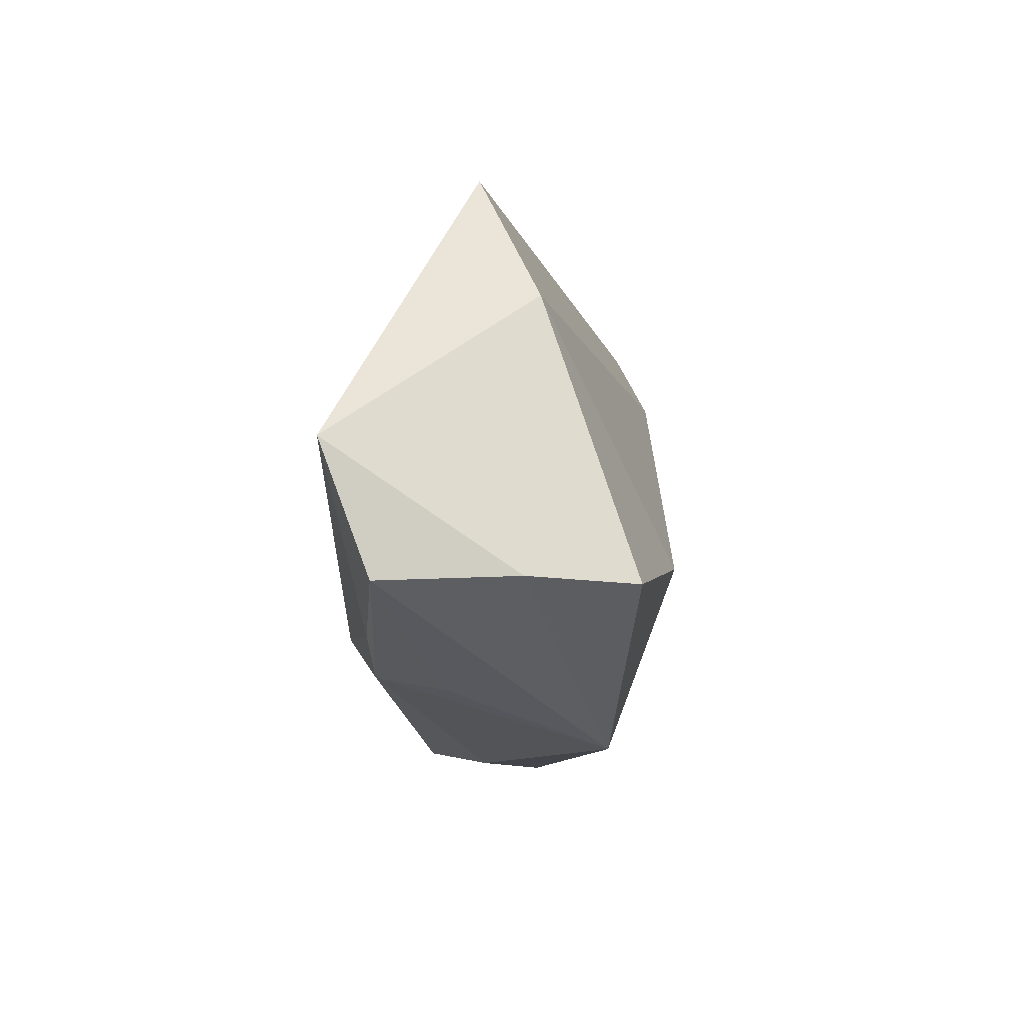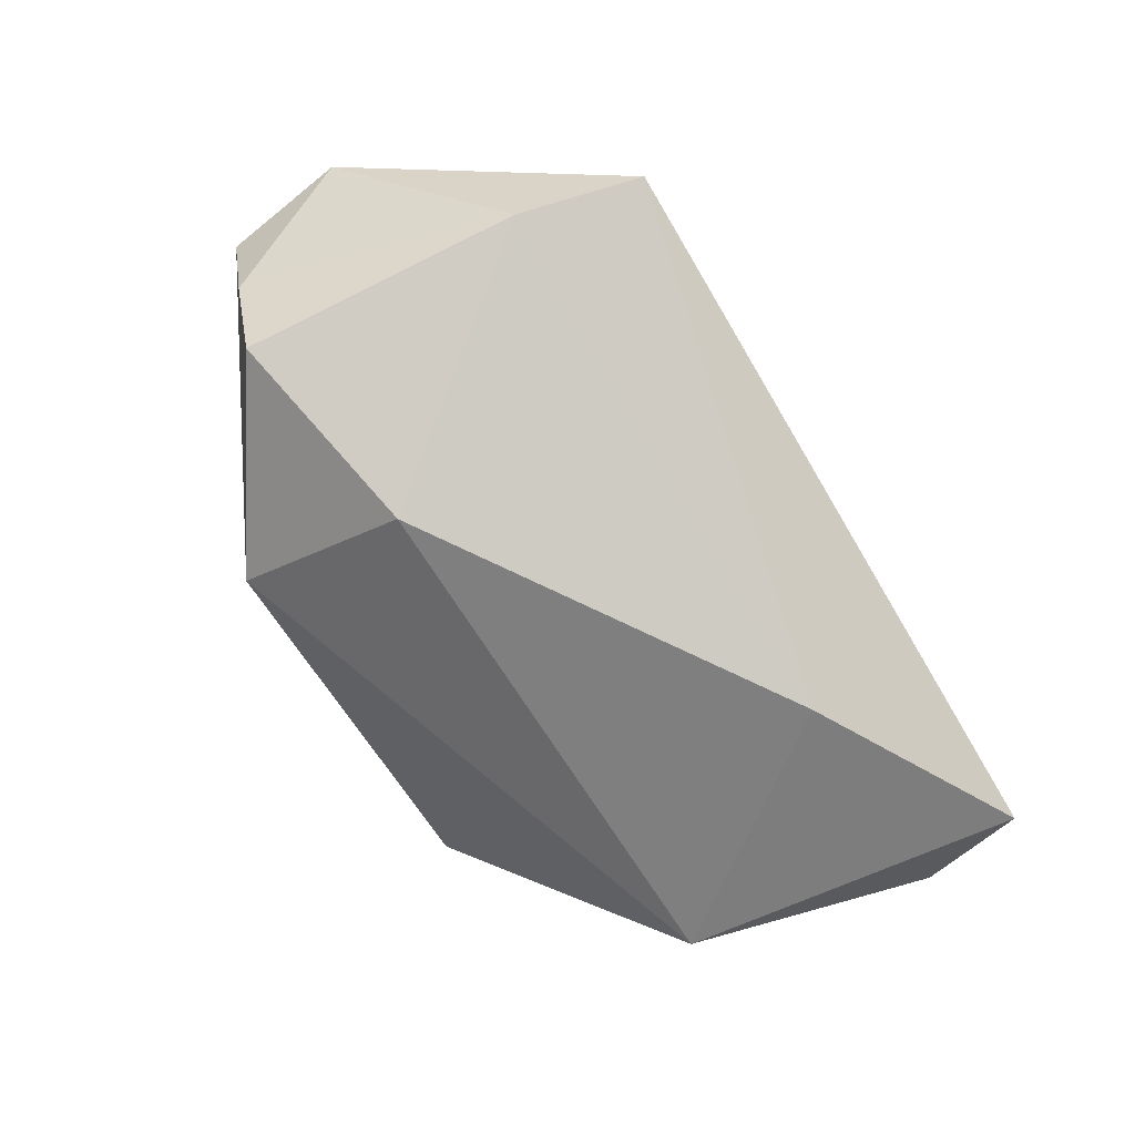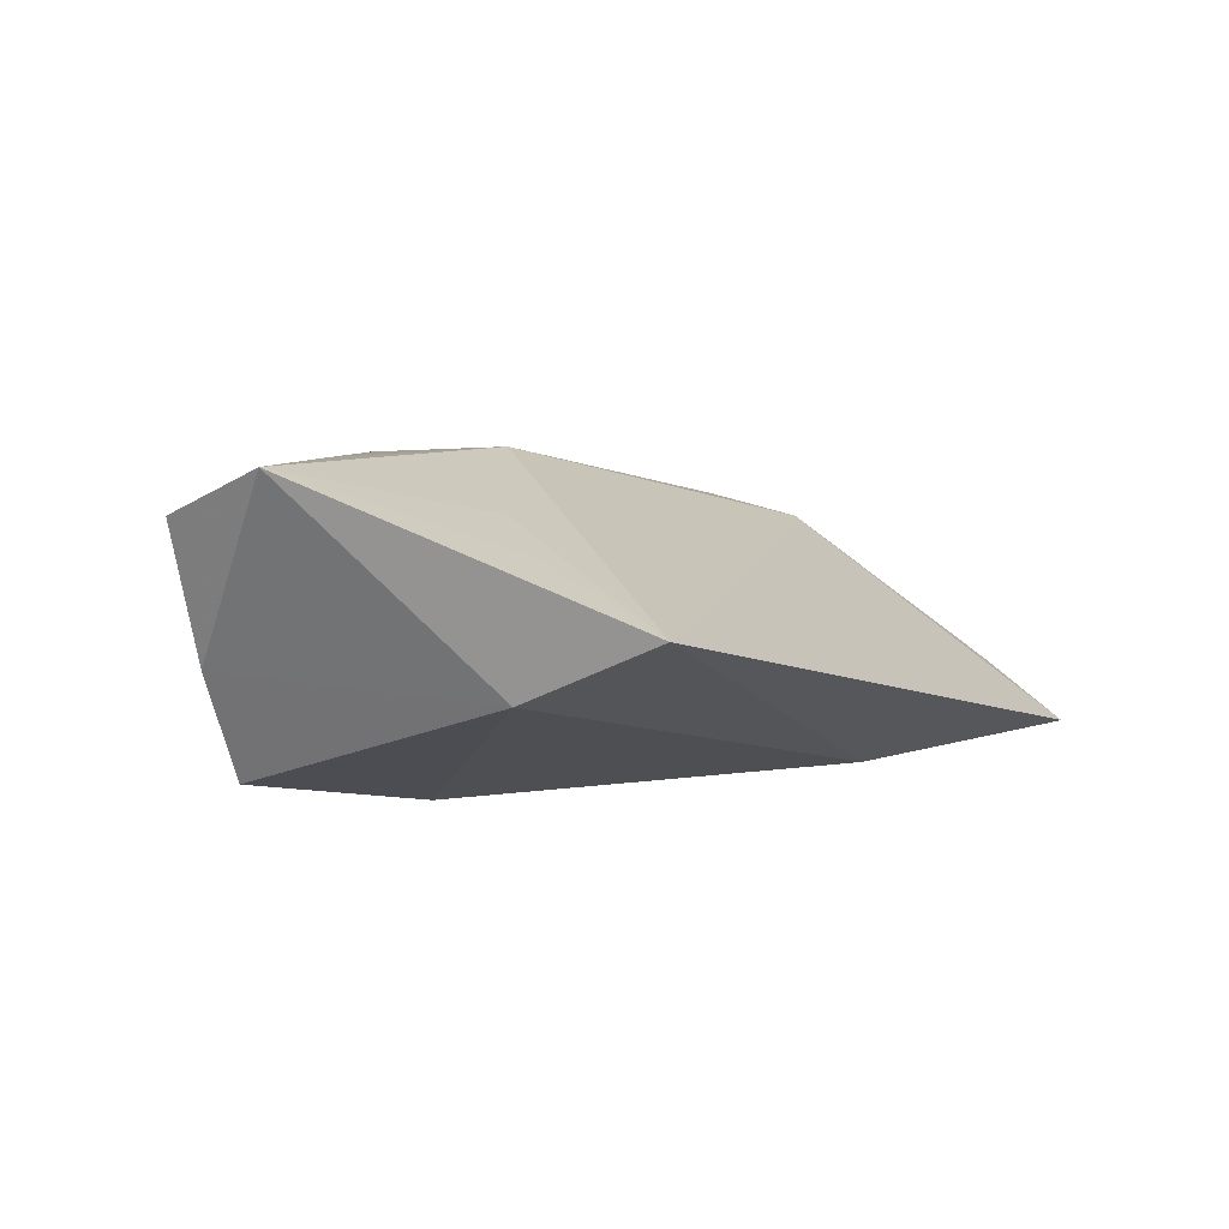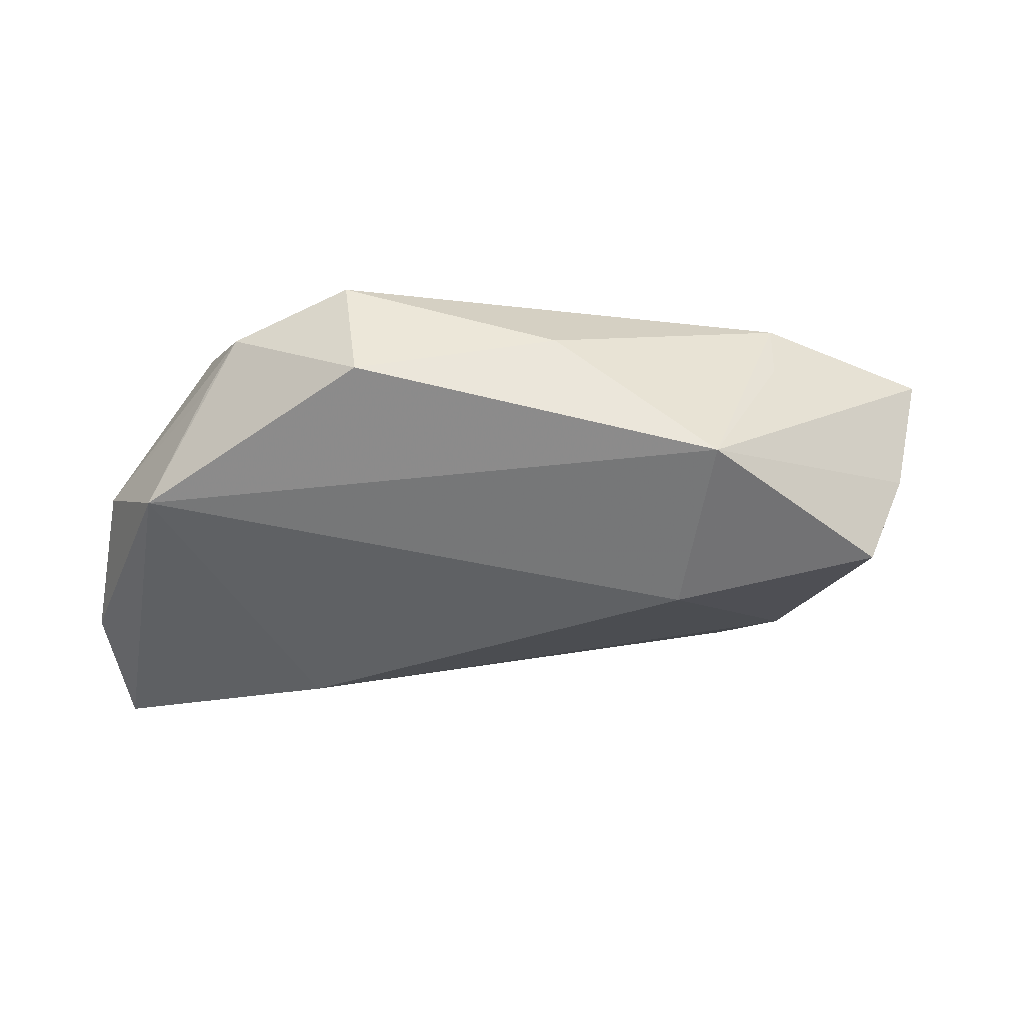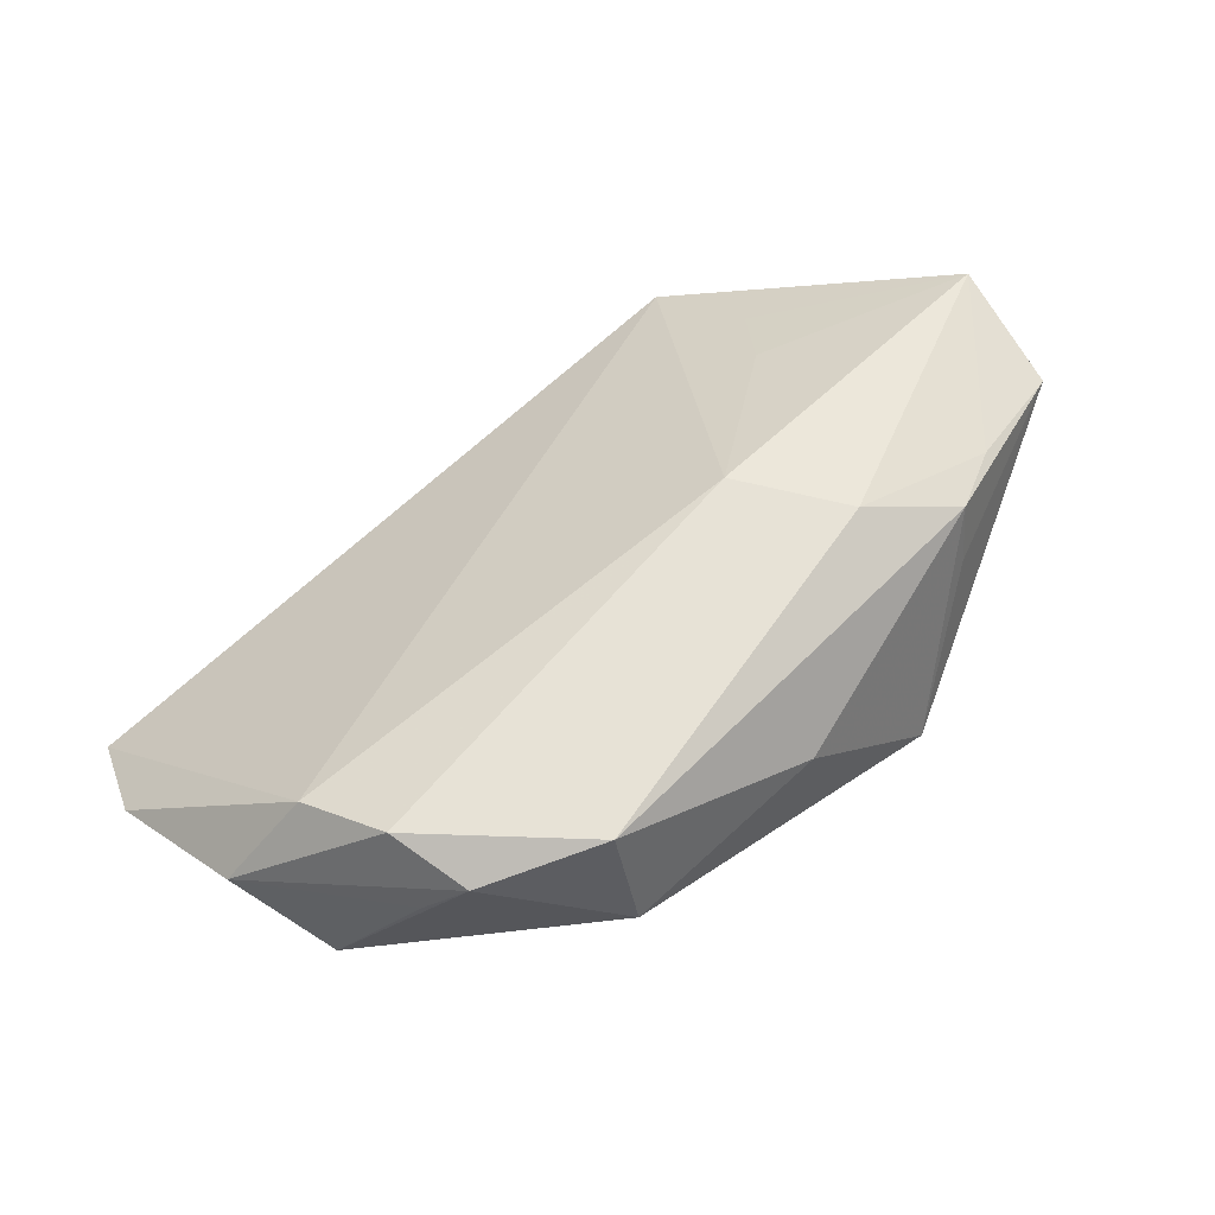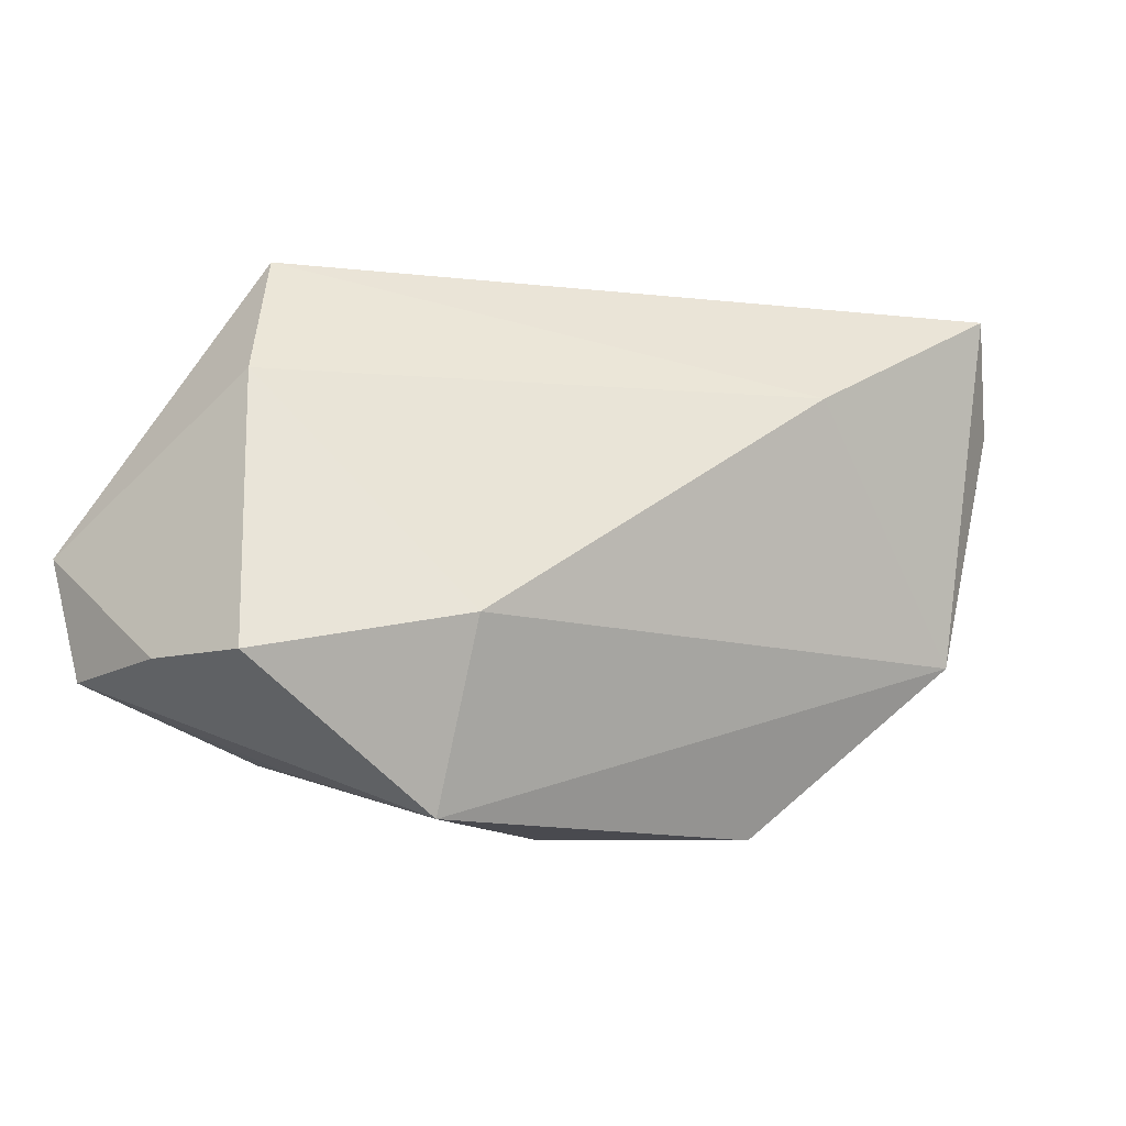
<metadata>
{"format":"obj","ext":"obj","renderer":"f3d","projection":"perspective","resolution":1024,"background":"white","views":[{"elev":-9.5,"azim":90.5,"up":"+Y"},{"elev":-72.4,"azim":121.1,"up":"+Z"},{"elev":7.1,"azim":125.8,"up":"+Z"},{"elev":-35.7,"azim":-6.9,"up":"+Z"},{"elev":51.5,"azim":-40.7,"up":"+Z"},{"elev":-10.9,"azim":152.0,"up":"+Y"}]}
</metadata>
<code>
v -0.06021 0.02358 -0.009748
v -0.05232 -0.007771 -0.01013
v 0.05543 0.002058 0.021
v 0.01986 -0.02958 -0.01121
v -0.04235 -0.02066 0.008069
v -0.05842 0.003378 -0.002191
v 0.0308 -0.02179 0.0163
v 0.03032 -0.02323 0.008119
v 0.04027 0.02168 -0.003046
v 0.03891 -0.004275 0.021
v 0.01868 -0.007393 -0.01966
v 0.03584 0.02095 0.01171
v -0.05521 0.03717 -0.0161
v 0.05347 -0.01336 0.01533
v -0.02655 -0.03006 -0.002702
v 0.03005 0.01289 0.01515
v -0.04584 -0.01137 0.01205
v 0.00962 -0.003198 0.021
v -0.02815 0.02284 -0.01905
v 0.03837 -0.01778 0.01681
v -0.04978 -0.0002986 0.009216
v 0.04991 -0.01238 -0.001123
v -0.02829 -0.0279 0.01233
v 0.01858 -0.01613 0.02039
v -0.04576 -0.01632 0.00285
v -0.0008142 -0.03042 0.004177
v 0.03522 0.03717 0.004222
v 0.04446 -0.01261 -0.01421
f 27 21 18
f 15 2 4
f 5 15 23
f 2 15 5
f 26 7 23
f 4 7 26
f 23 15 26
f 26 15 4
f 13 2 1
f 13 19 2
f 27 19 13
f 1 21 13
f 13 21 27
f 9 27 3
f 9 19 27
f 22 9 3
f 28 9 22
f 4 28 22
f 23 18 17
f 17 18 21
f 17 5 23
f 3 18 10
f 23 7 24
f 24 18 23
f 24 10 18
f 3 10 24
f 16 18 3
f 27 18 16
f 19 9 11
f 11 9 28
f 2 19 11
f 11 28 4
f 4 2 11
f 4 22 14
f 14 22 3
f 5 17 6
f 6 17 21
f 6 21 1
f 1 2 6
f 3 27 12
f 12 16 3
f 27 16 12
f 8 7 4
f 4 14 8
f 8 14 7
f 20 14 3
f 7 14 20
f 3 24 20
f 20 24 7
f 2 5 25
f 25 6 2
f 5 6 25

</code>
